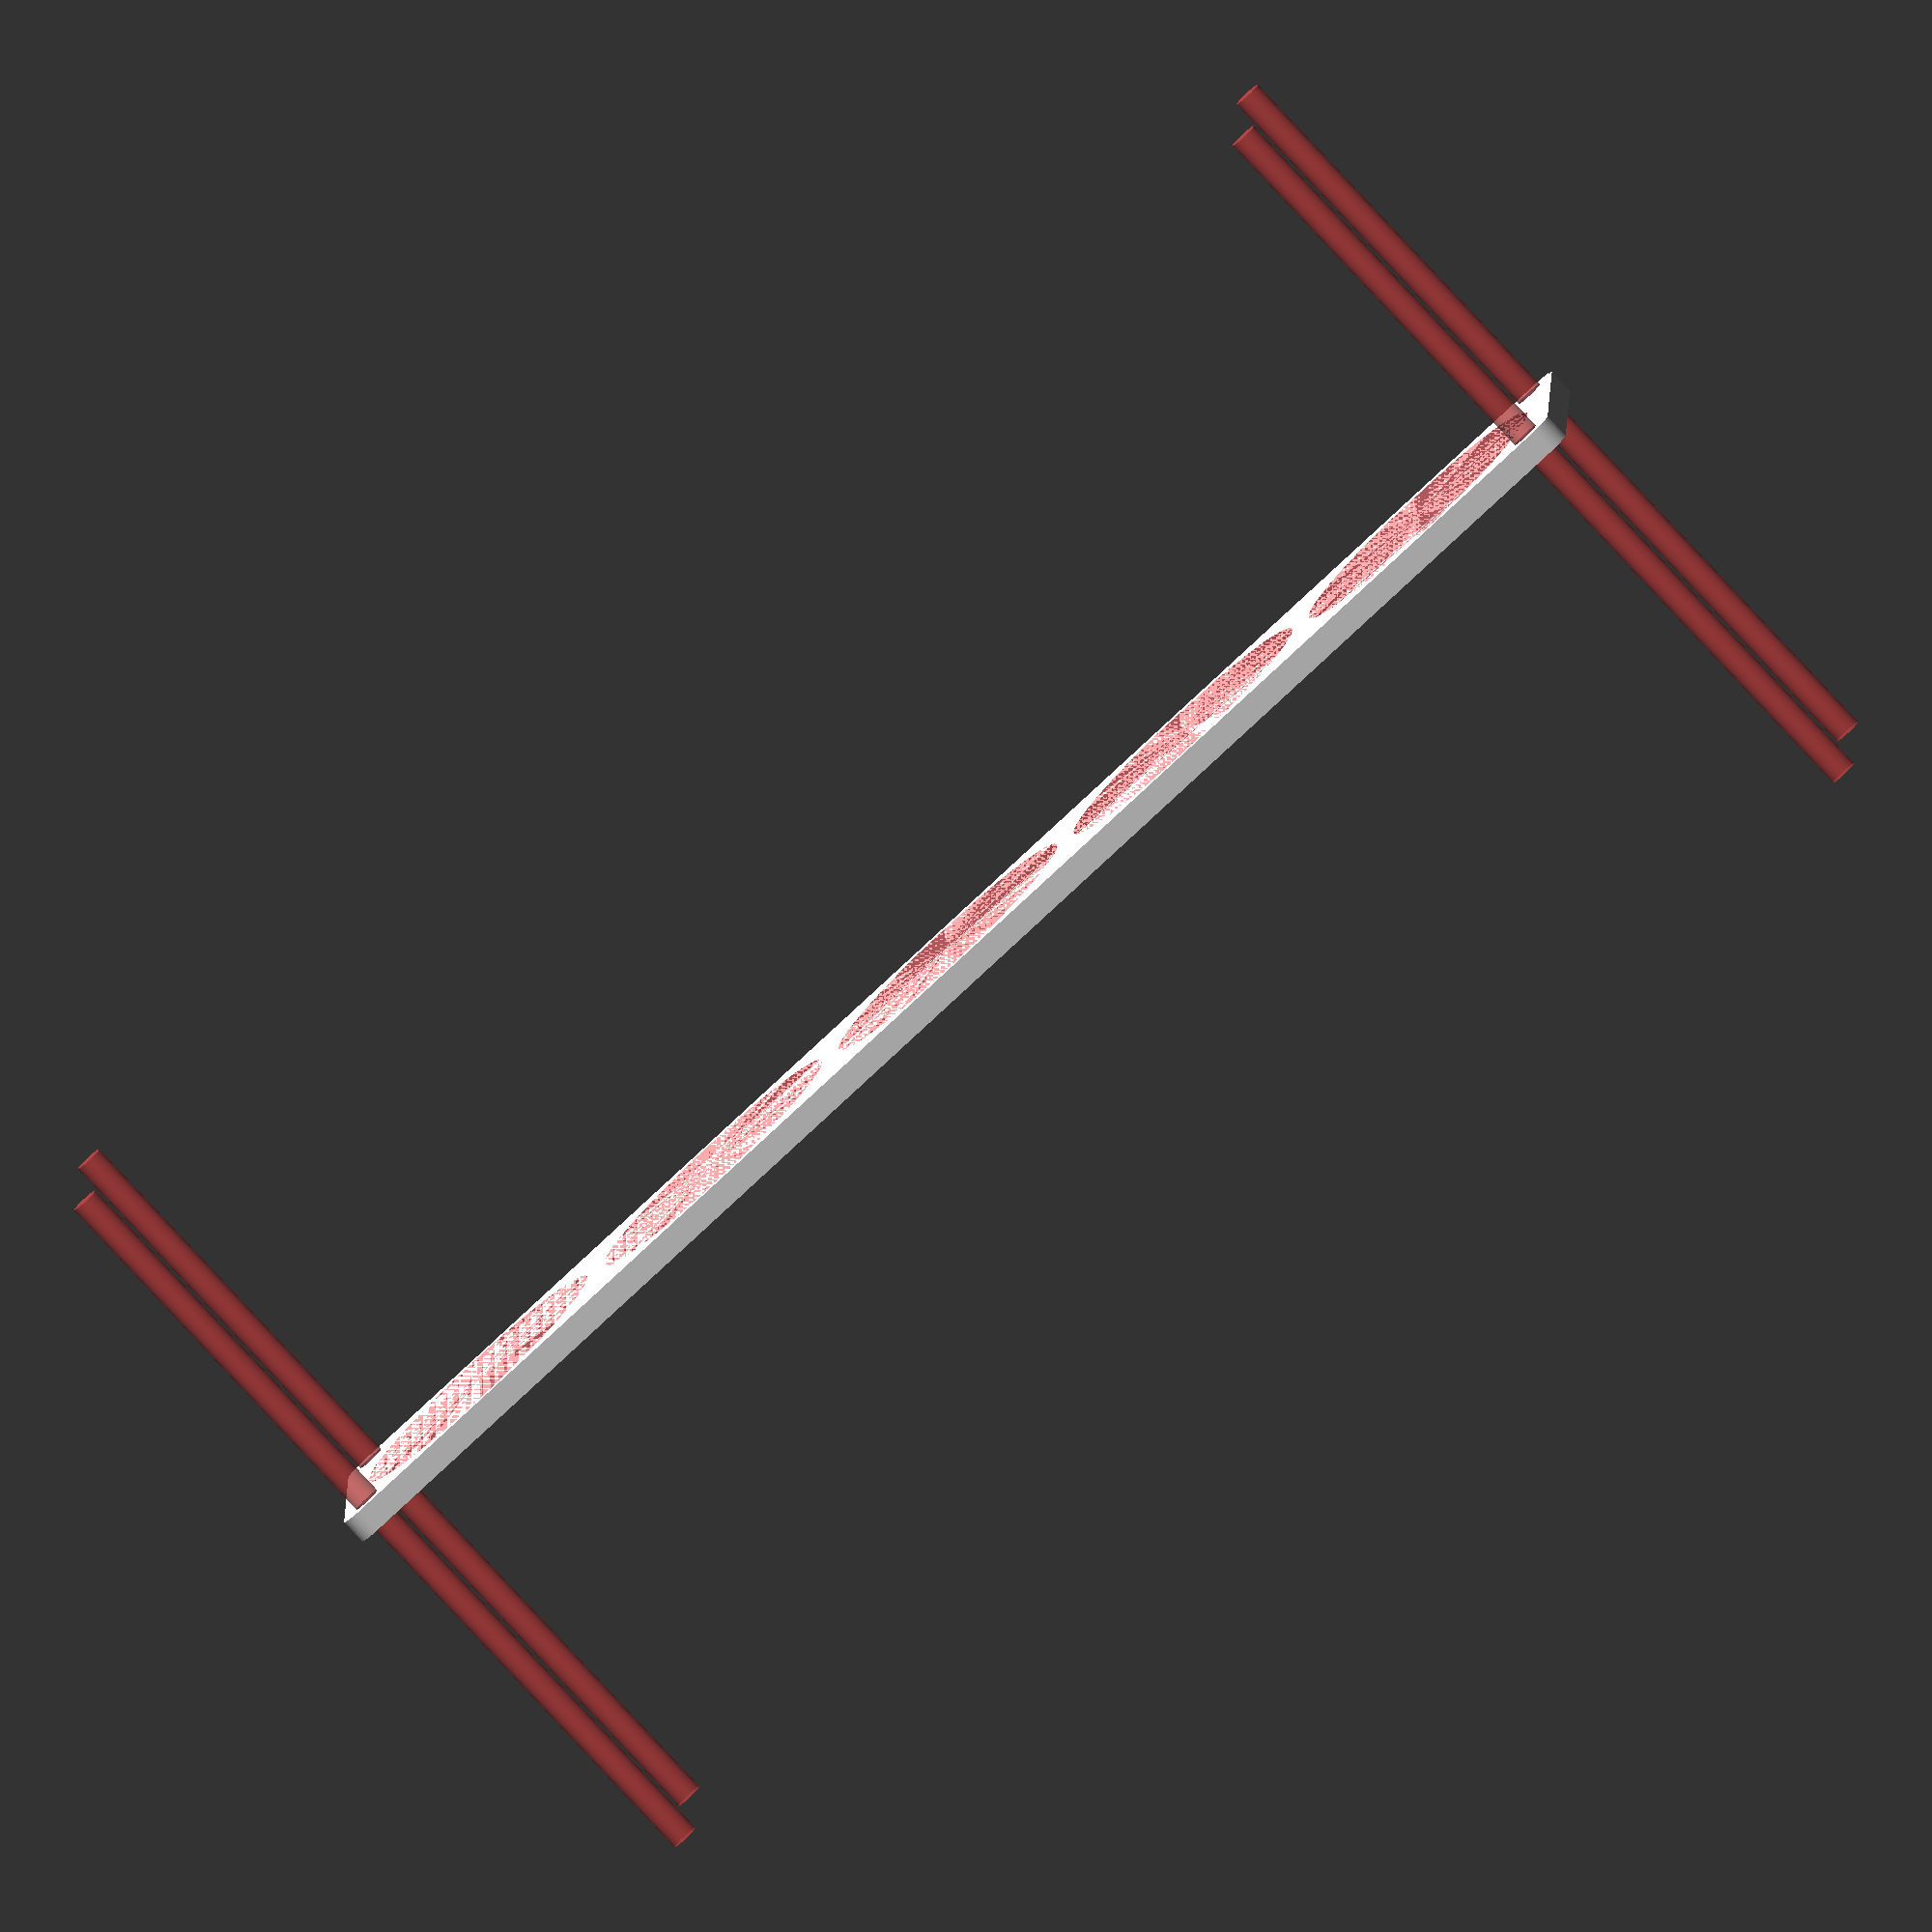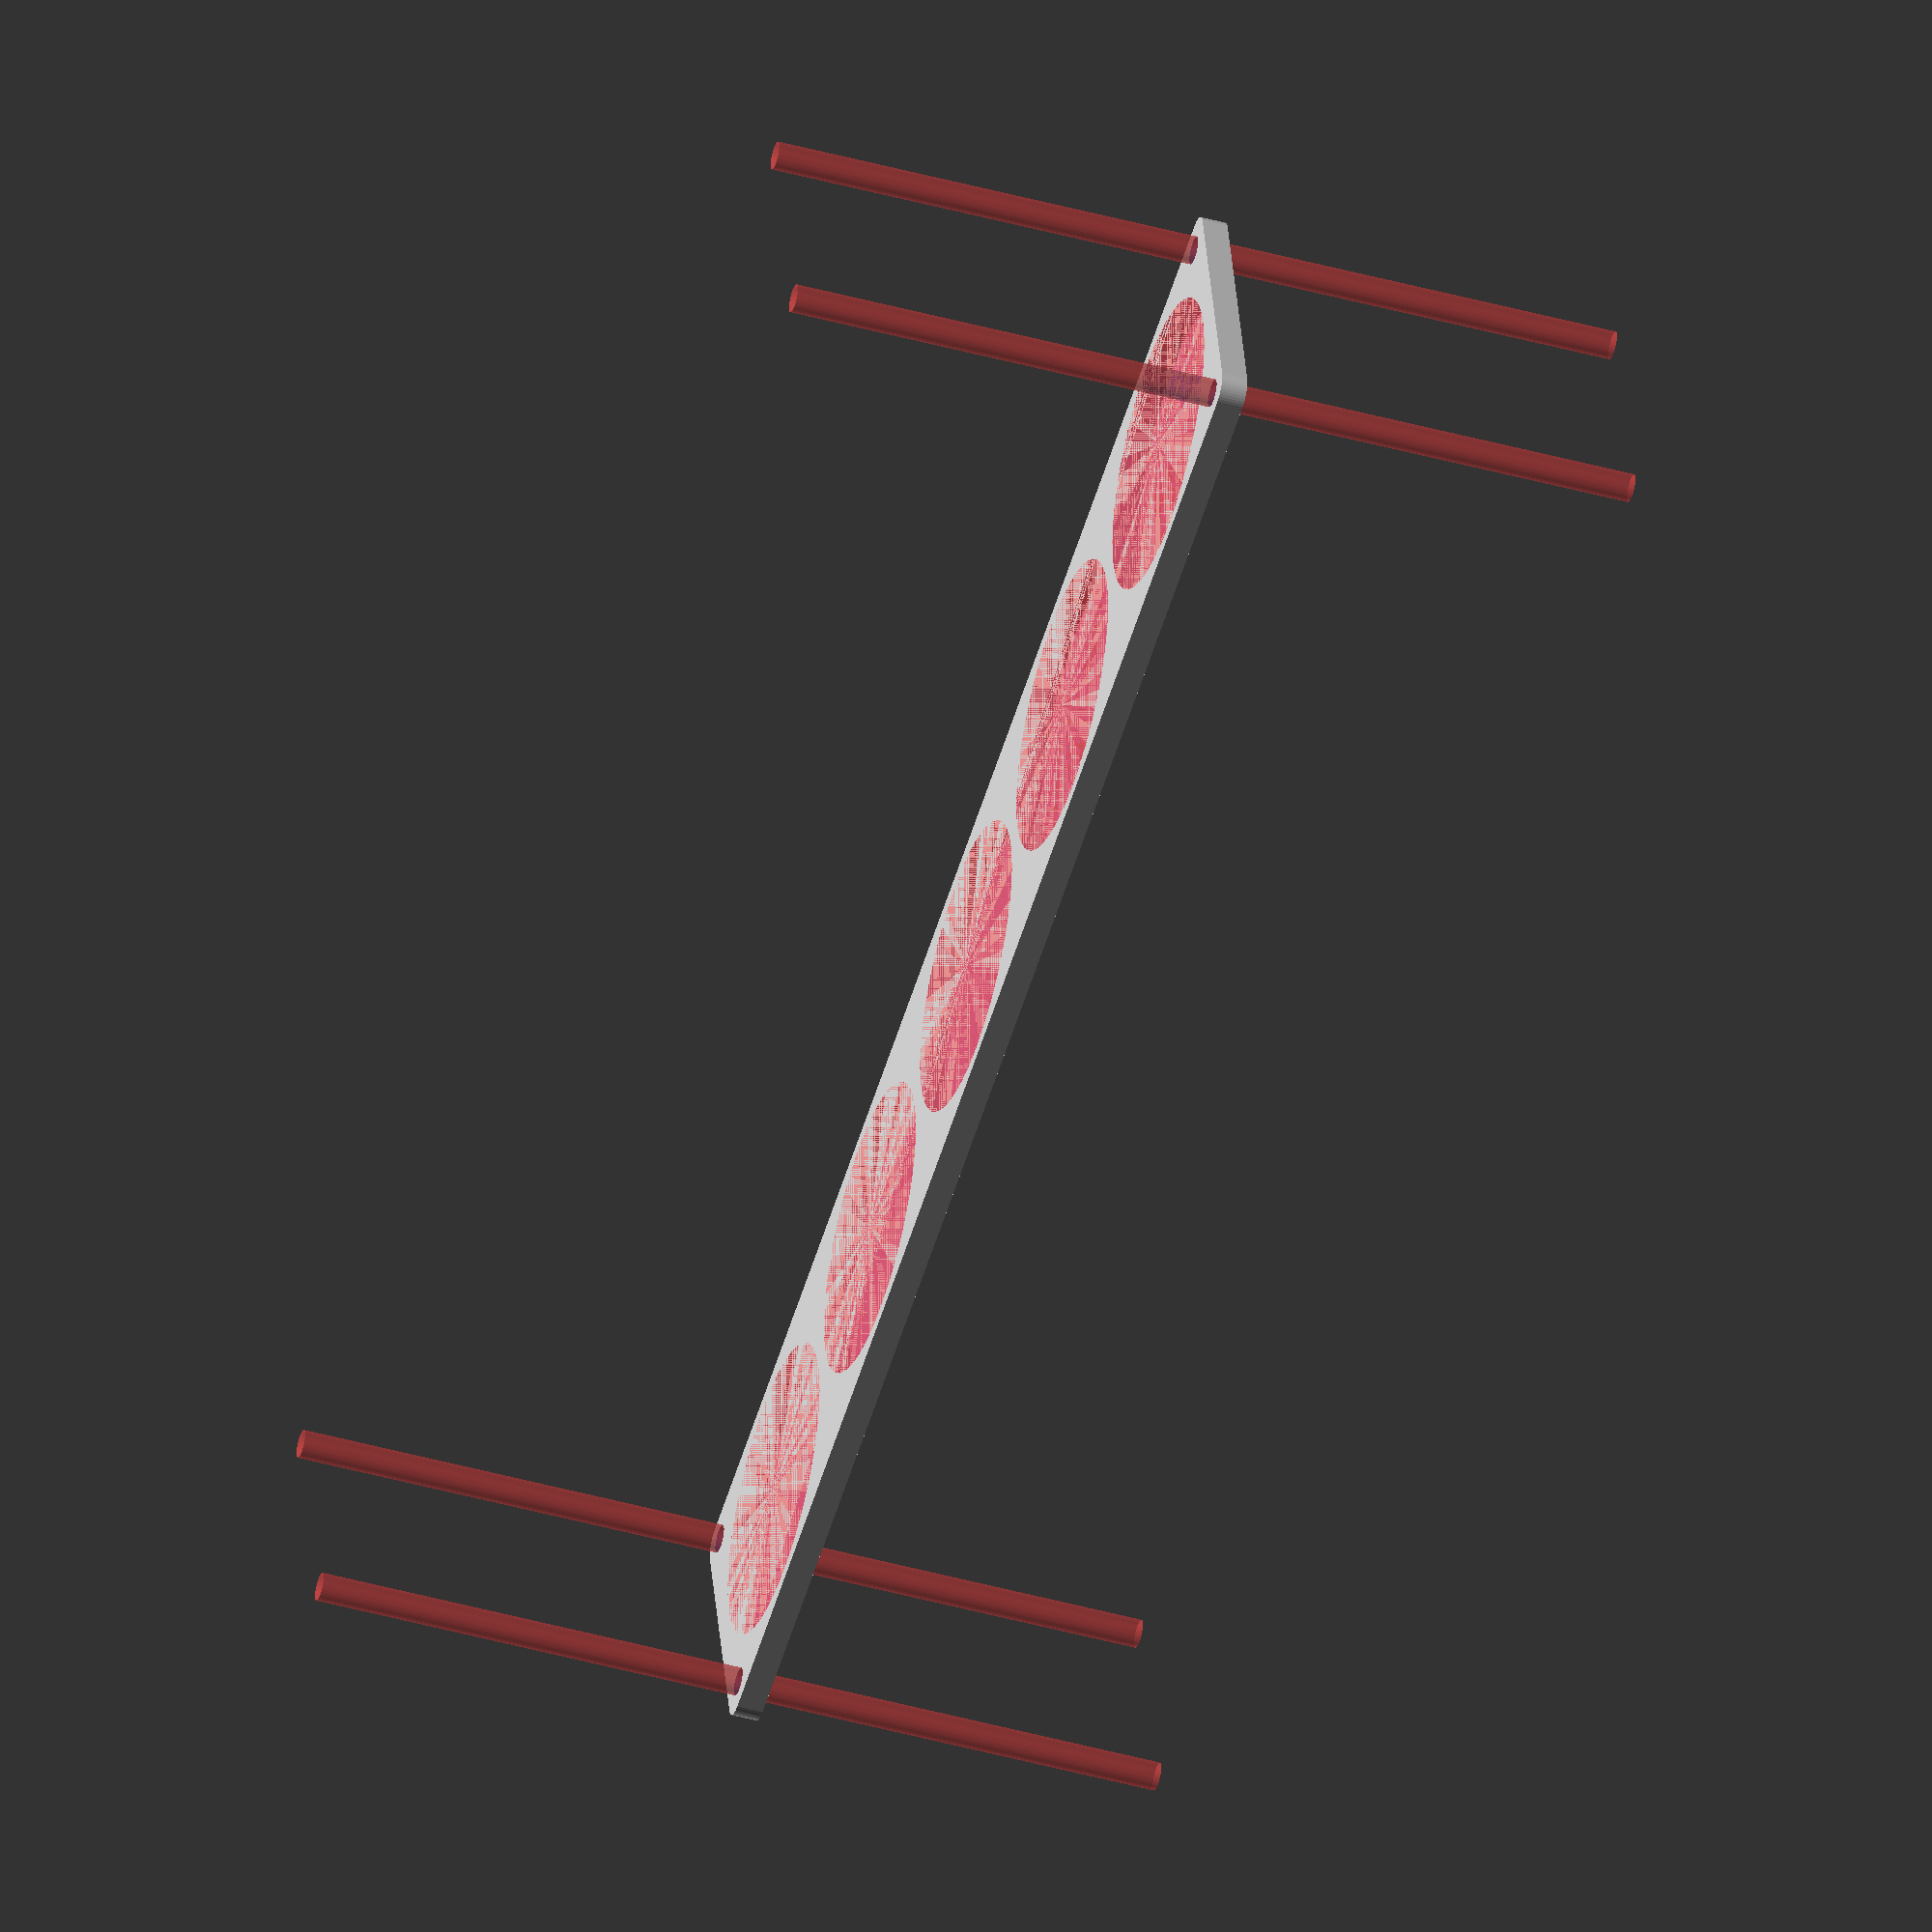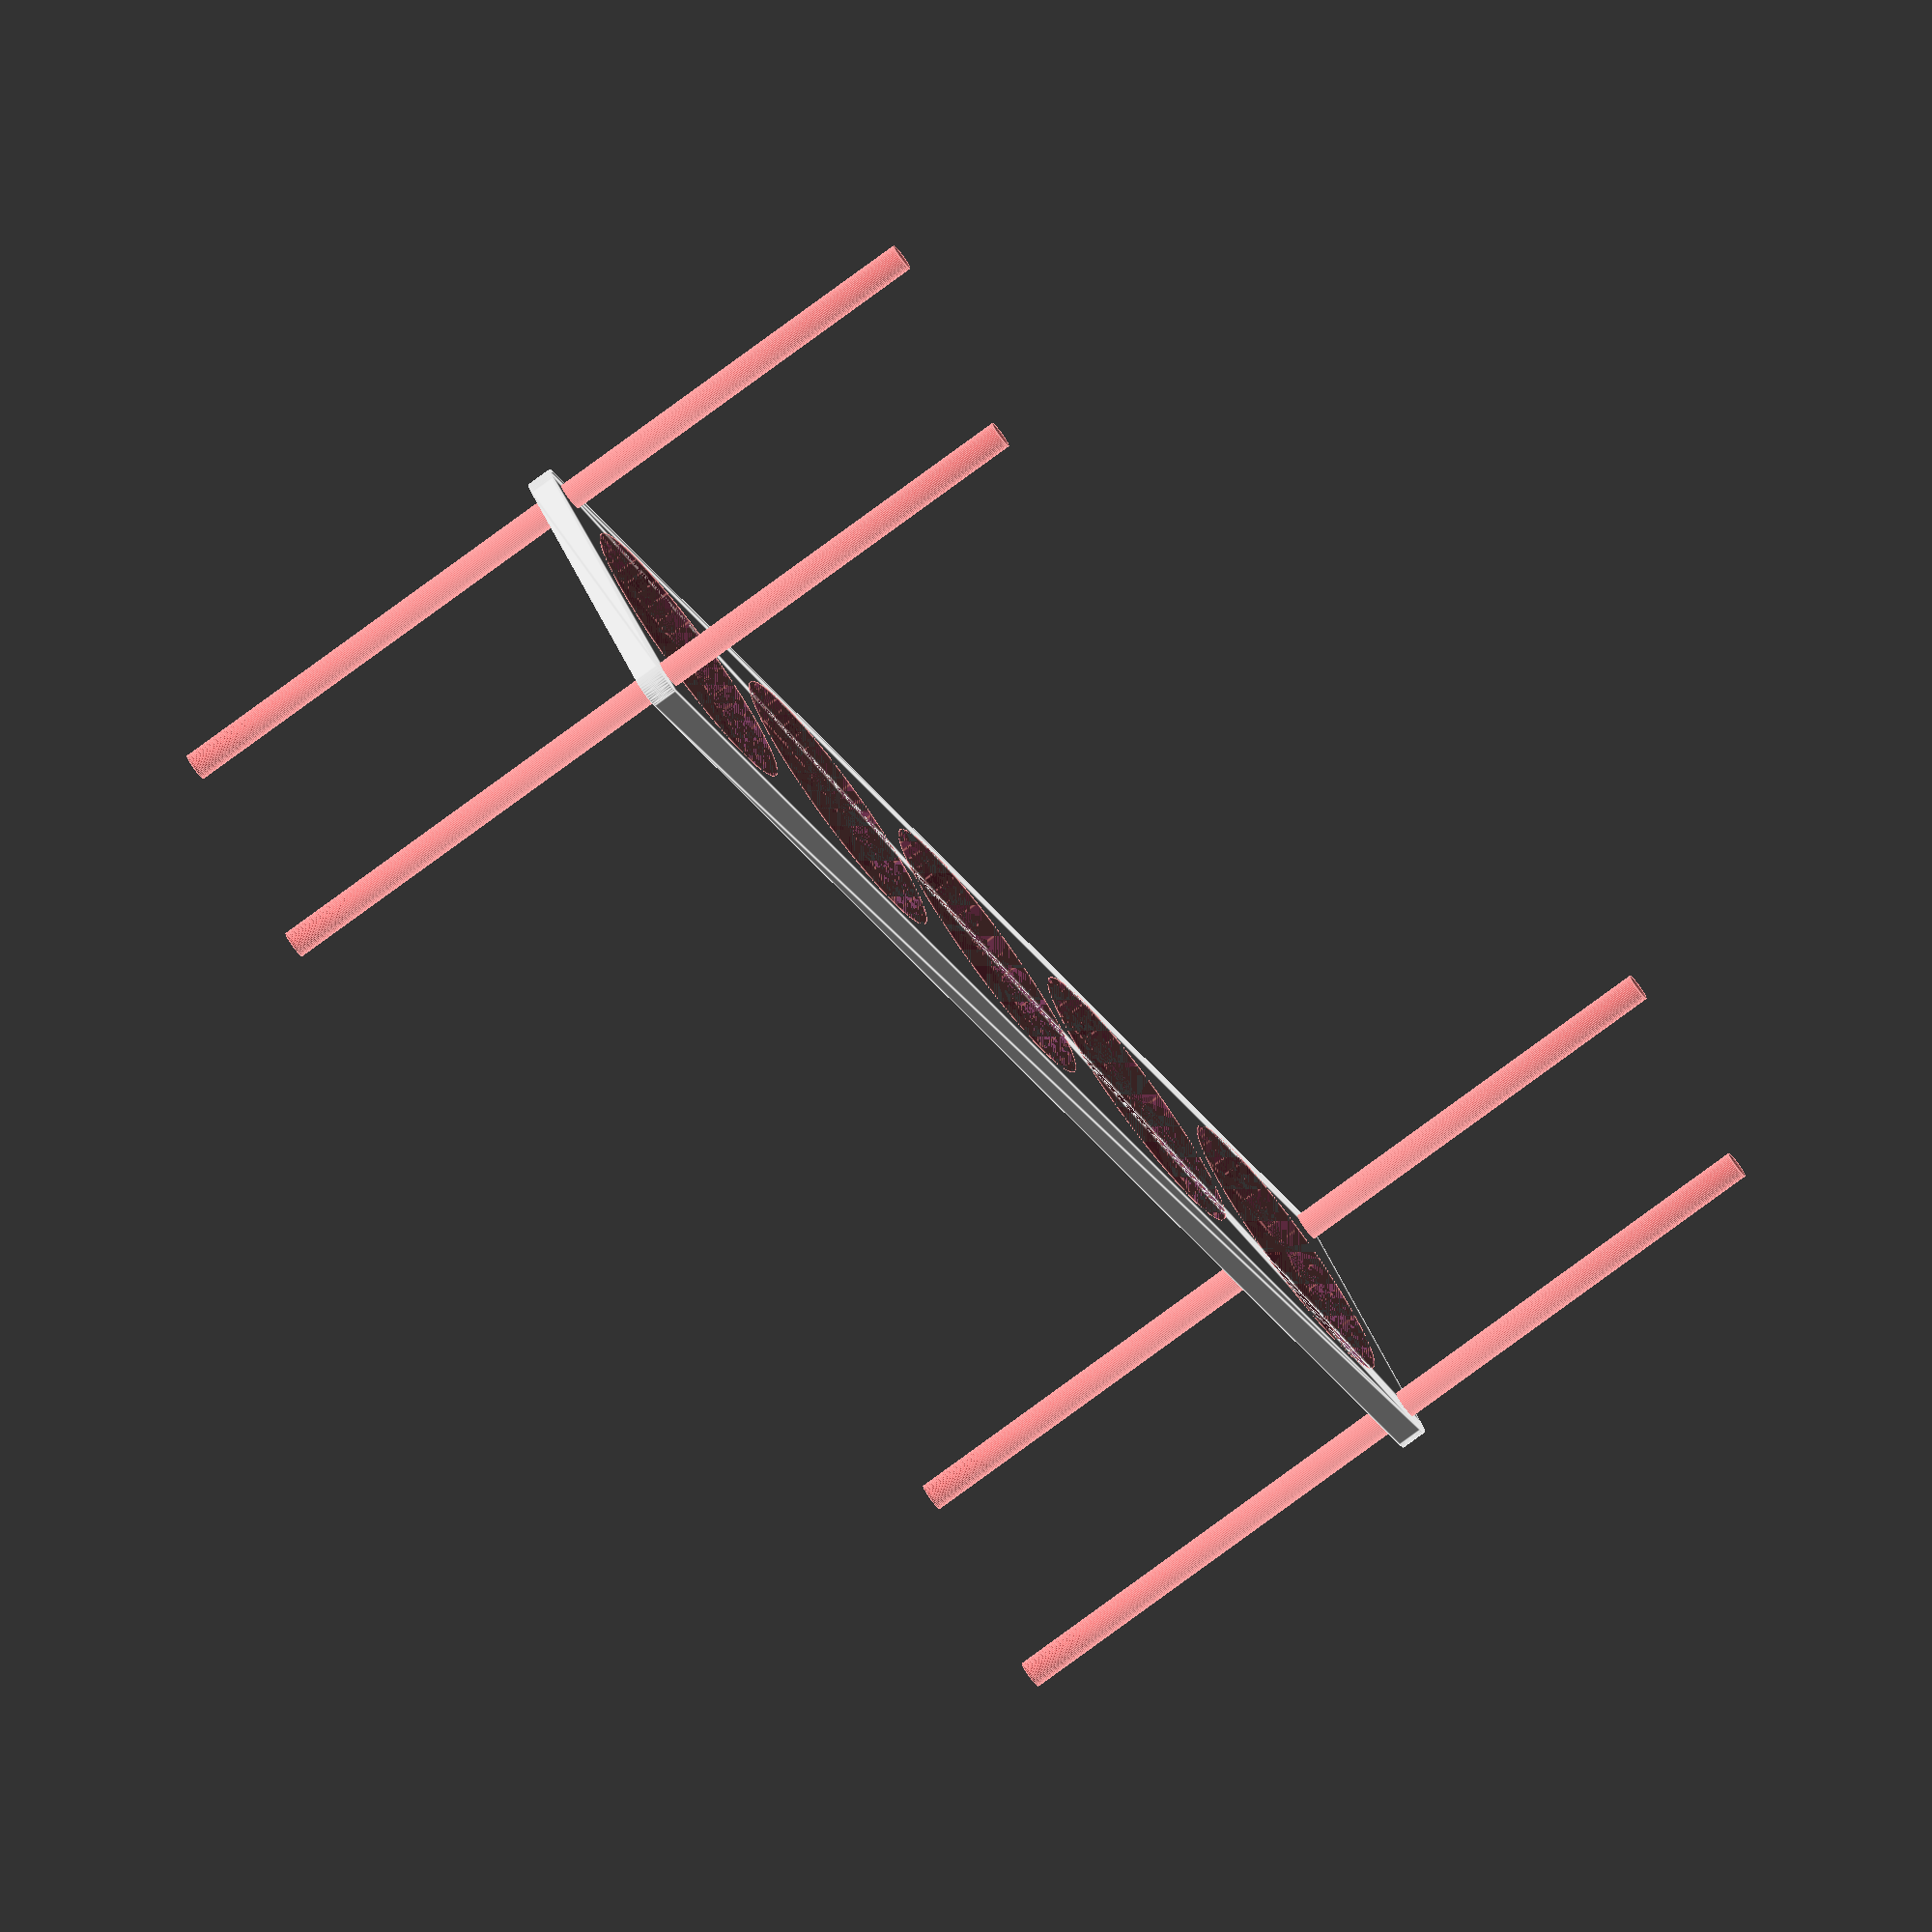
<openscad>
$fn = 50;


difference() {
	union() {
		hull() {
			translate(v = [-182.0000000000, 32.0000000000, 0]) {
				cylinder(h = 6, r = 5);
			}
			translate(v = [182.0000000000, 32.0000000000, 0]) {
				cylinder(h = 6, r = 5);
			}
			translate(v = [-182.0000000000, -32.0000000000, 0]) {
				cylinder(h = 6, r = 5);
			}
			translate(v = [182.0000000000, -32.0000000000, 0]) {
				cylinder(h = 6, r = 5);
			}
		}
	}
	union() {
		#translate(v = [-180.0000000000, -30.0000000000, -100.0000000000]) {
			cylinder(h = 200, r = 3.2500000000);
		}
		#translate(v = [-180.0000000000, 30.0000000000, -100.0000000000]) {
			cylinder(h = 200, r = 3.2500000000);
		}
		#translate(v = [180.0000000000, -30.0000000000, -100.0000000000]) {
			cylinder(h = 200, r = 3.2500000000);
		}
		#translate(v = [180.0000000000, 30.0000000000, -100.0000000000]) {
			cylinder(h = 200, r = 3.2500000000);
		}
		#translate(v = [-146.0000000000, 0, 0]) {
			cylinder(h = 6, r = 34.0000000000);
		}
		#translate(v = [-73.0000000000, 0, 0]) {
			cylinder(h = 6, r = 34.0000000000);
		}
		#cylinder(h = 6, r = 34.0000000000);
		#translate(v = [73.0000000000, 0, 0]) {
			cylinder(h = 6, r = 34.0000000000);
		}
		#translate(v = [146.0000000000, 0, 0]) {
			cylinder(h = 6, r = 34.0000000000);
		}
	}
}
</openscad>
<views>
elev=261.8 azim=1.2 roll=137.0 proj=o view=solid
elev=44.6 azim=13.2 roll=252.1 proj=o view=wireframe
elev=256.4 azim=321.2 roll=233.4 proj=o view=edges
</views>
